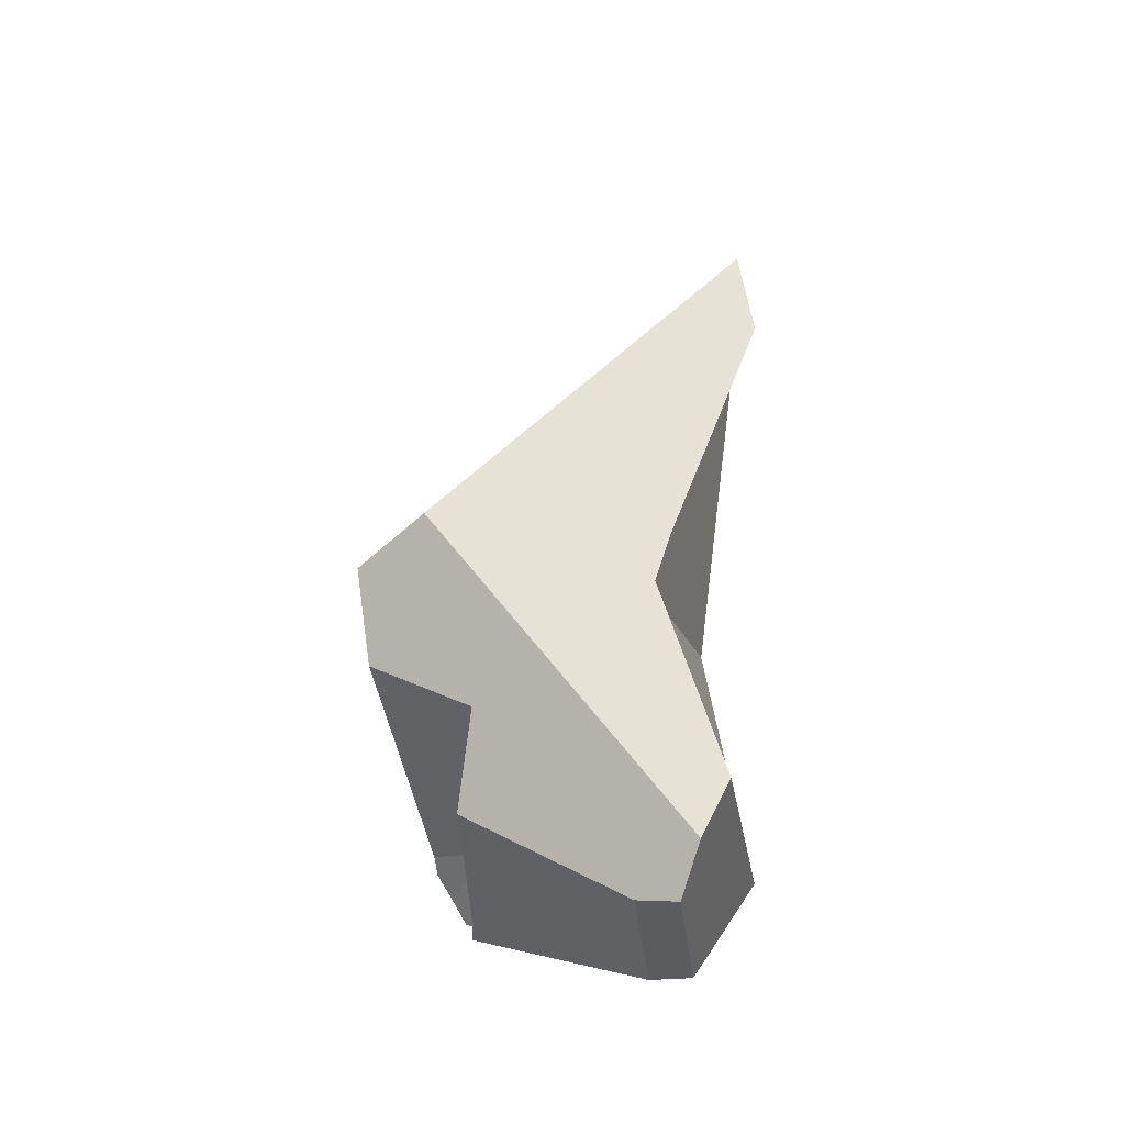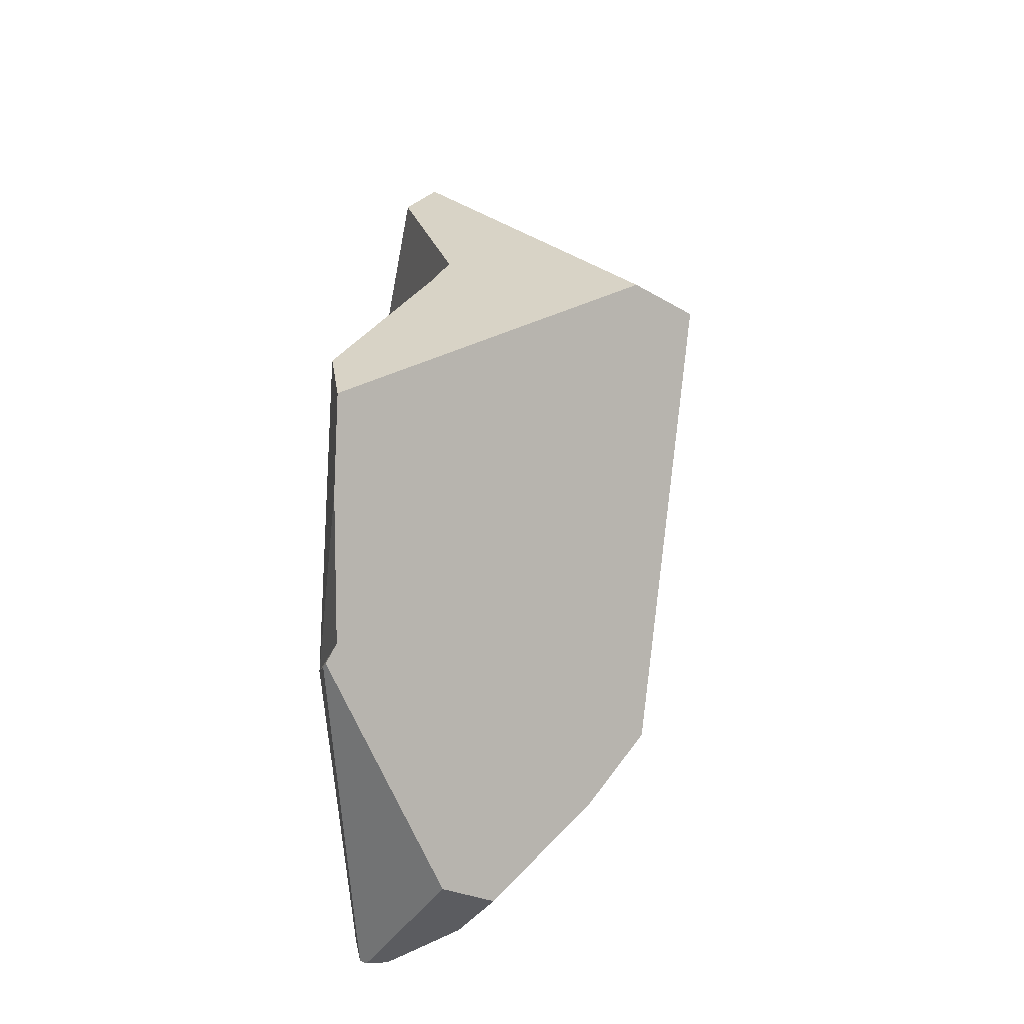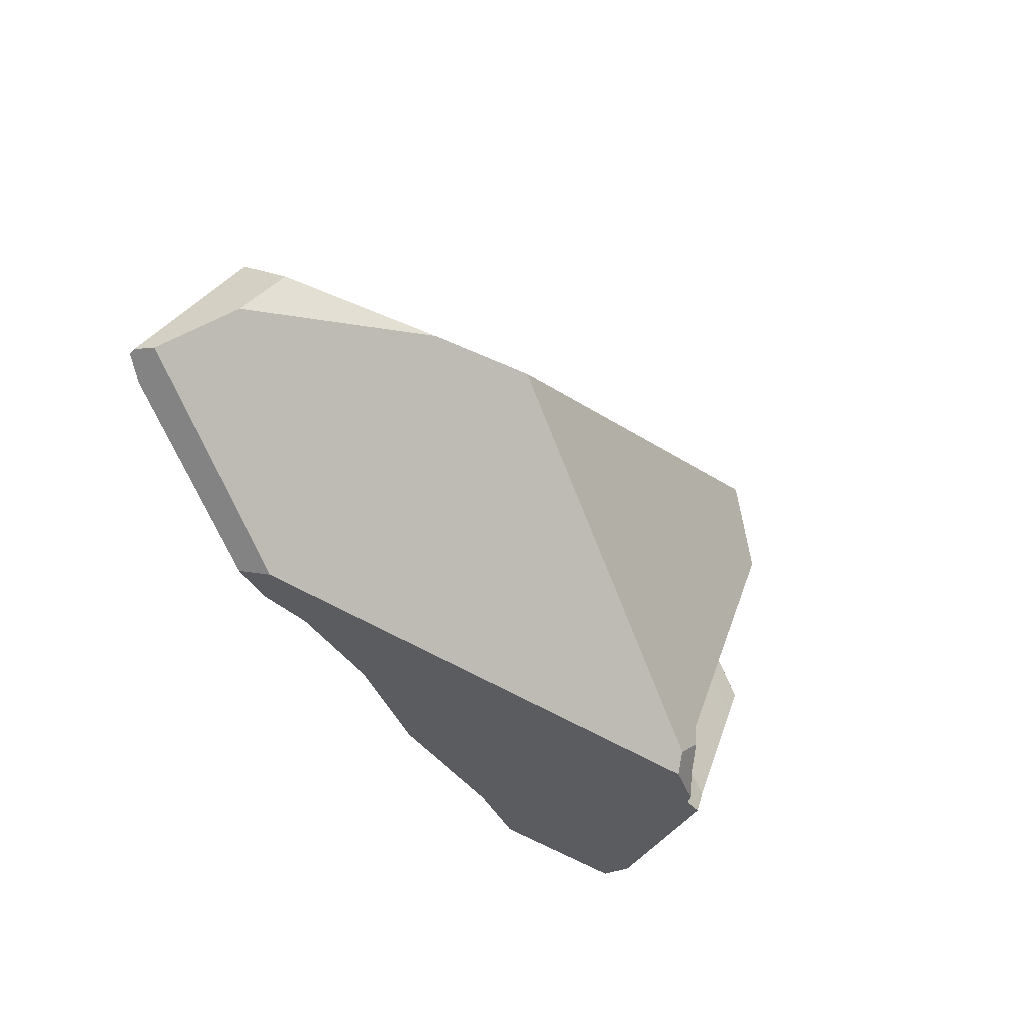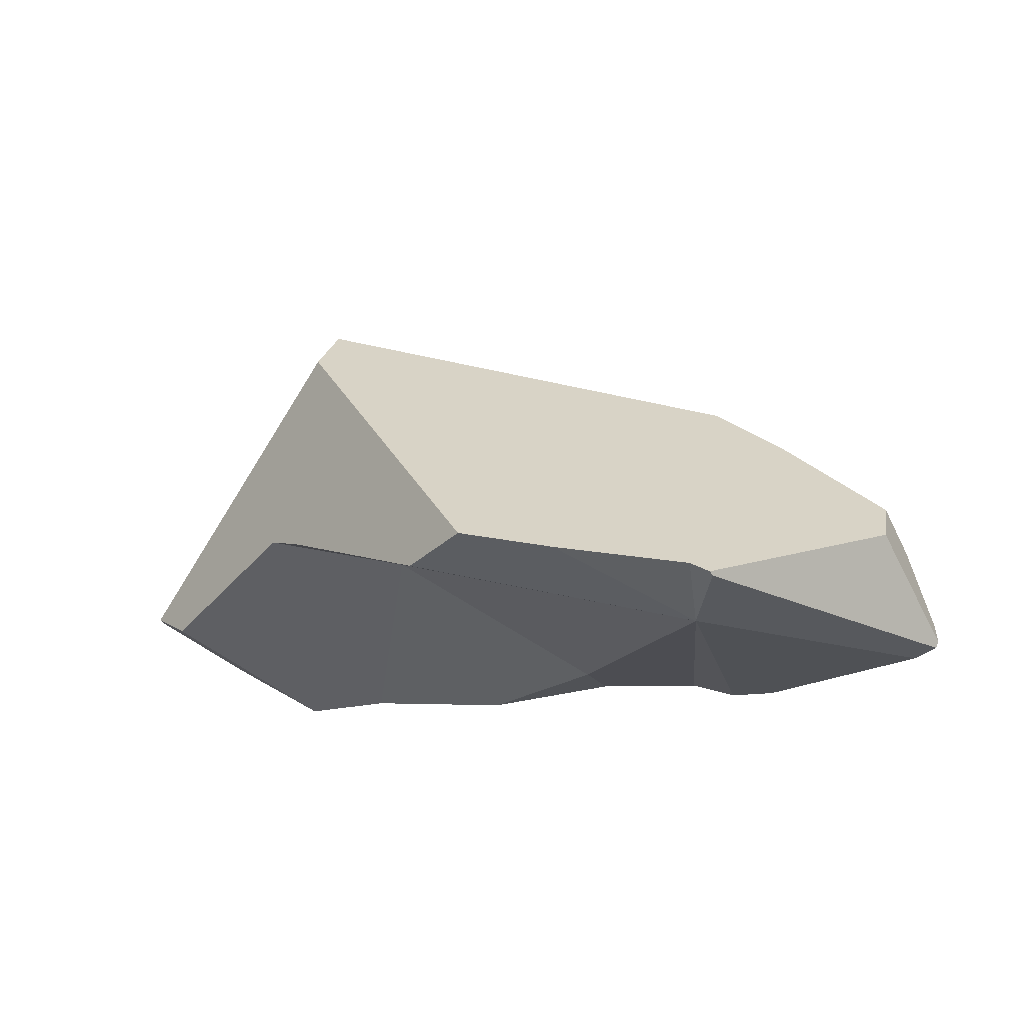
<metadata>
{"format":"obj","ext":"obj","renderer":"f3d","projection":"perspective","resolution":1024,"background":"white","views":[{"elev":30.7,"azim":85.7,"up":"+Y"},{"elev":62.2,"azim":-91.3,"up":"+Y"},{"elev":-45.5,"azim":-63.1,"up":"+Y"},{"elev":-25.4,"azim":-164.5,"up":"+Z"}]}
</metadata>
<code>
v 0.07087 0.6301 -0.7999
v -0.03949 0.4069 -0.8489
v -0.107 0.7509 -0.7421
v -0.03949 0.4069 -0.8489
v 0.07087 0.6301 -0.7999
v 0.04709 0.394 -0.7924
v -0.1344 0.392 -0.8406
v -0.03949 0.4069 -0.8489
v 0.04709 0.394 -0.7924
v -0.2515 0.6558 -0.7501
v -0.1344 0.392 -0.8406
v -0.2515 0.6558 -0.7501
v -0.1519 0.7812 -0.7634
v -0.107 0.7509 -0.7421
v -0.2515 0.6558 -0.7501
v -0.3501 0.9145 -0.8735
v -0.1519 0.7812 -0.7634
v -0.6502 0.7179 -0.8981
v -0.521 0.9117 -0.8686
v -0.3501 0.9145 -0.8735
v -0.6502 0.7179 -0.8981
v -0.4237 0.9644 -0.8625
v -0.3142 0.8915 -0.7064
v -0.3501 0.9145 -0.8735
v -0.4237 0.9644 -0.8625
v -0.1519 0.7812 -0.7634
v -0.1783 0.8011 -0.5128
v -0.1729 0.7974 -0.5141
v -0.06196 0.7216 -0.6086
v -0.107 0.7509 -0.7421
v -0.05449 0.7165 -0.615
v 0.07087 0.6301 -0.7999
v 0.02525 0.6619 -0.6829
v 0.1163 0.5996 -0.7681
v 0.1163 0.5996 -0.7681
v 0.1211 0.5963 -0.7646
v 0.1456 0.5394 -0.7436
v 0.1255 0.4897 -0.7516
v 0.1017 0.4312 -0.7612
v 0.0843 0.3884 -0.7679
v 0.0843 0.3884 -0.7679
v -0.02449 0.325 -0.6468
v -0.08808 0.293 -0.5882
v -0.1544 0.2698 -0.5514
v -0.1322 0.2709 -0.5476
v -0.1336 0.2706 -0.5474
v -0.1321 0.2717 -0.5472
v -0.08808 0.293 -0.5882
v -0.1098 0.3127 -0.5479
v -0.1322 0.2709 -0.5476
v -0.1321 0.2717 -0.5472
v -0.1328 0.2712 -0.5473
v -0.1322 0.2709 -0.5476
v -0.1336 0.2706 -0.5474
v -0.0768 0.3816 -0.5435
v -0.1256 0.6622 -0.4471
v -0.1274 0.6264 -0.4529
v -0.1192 0.6533 -0.448
v -0.2427 0.7066 -0.4495
v -0.1793 0.7358 -0.4397
v -0.1793 0.7358 -0.4397
v -0.1783 0.8011 -0.5128
v -0.2427 0.7066 -0.4495
v -0.1768 0.8001 -0.5107
v -0.1768 0.8001 -0.5107
v -0.1768 0.8001 -0.5107
v -0.1793 0.7358 -0.4397
v -0.1729 0.7974 -0.5141
v -0.09361 0.6506 -0.4851
v -0.07631 0.6488 -0.5103
v -0.06196 0.7216 -0.6086
v -0.04815 0.6458 -0.5513
v -0.05449 0.7165 -0.615
v 0.02525 0.6619 -0.6829
v 0.003336 0.5501 -0.5321
v 0.03304 0.5447 -0.5729
v 0.003336 0.5501 -0.5321
v -0.05076 0.436 -0.54
v 0.03304 0.5447 -0.5729
v 0.1052 0.6072 -0.751
v 0.1052 0.6072 -0.751
v 0.1175 0.5988 -0.7616
v 0.1211 0.5963 -0.7646
v 0.1175 0.5988 -0.7616
v 0.1446 0.5388 -0.7414
v 0.1211 0.5963 -0.7646
v 0.1426 0.5377 -0.7372
v 0.1415 0.537 -0.7347
v 0.1258 0.5278 -0.7006
v 0.1415 0.537 -0.7347
v 0.1258 0.5278 -0.7006
v 0.1255 0.4897 -0.7516
v 0.1426 0.5377 -0.7372
v 0.1446 0.5388 -0.7414
v 0.145 0.539 -0.7423
v 0.145 0.539 -0.7423
v 0.1456 0.5394 -0.7436
v 0.1456 0.5394 -0.7436
v 0.1038 0.4739 -0.7088
v 0.1017 0.4312 -0.7612
v 0.08759 0.4343 -0.7148
v 0.1038 0.4739 -0.7088
v 0.06595 0.5387 -0.6182
v 0.08759 0.4343 -0.7148
v 0.1258 0.5278 -0.7006
v 0.06595 0.5387 -0.6182
v -0.02449 0.325 -0.6468
v 0.0603 0.3676 -0.7249
v 0.0603 0.3676 -0.7249
v 0.0843 0.3884 -0.7679
v 0.0603 0.3676 -0.7249
v -0.06458 0.4071 -0.5419
v -0.1256 0.6622 -0.4471
v -0.1192 0.6533 -0.448
v -0.6573 0.5159 -0.5135
v -0.6573 0.5159 -0.5135
v -0.4272 0.3792 -0.5166
v -0.1401 0.5844 -0.4606
v -0.1995 0.3887 -0.4966
v -0.2161 0.3339 -0.5067
v -0.217 0.3308 -0.5072
v -0.3006 0.304 -0.5183
v -0.297 0.3018 -0.5183
v -0.2882 0.2966 -0.5184
v -0.2194 0.323 -0.5087
v -0.2443 0.2705 -0.519
v -0.2169 0.2979 -0.5125
v -0.2141 0.3007 -0.5118
v -0.1682 0.2641 -0.5417
v -0.3037 0.3774 -0.8549
v -0.2062 0.2569 -0.5356
v -0.21 0.2562 -0.5349
v -0.2123 0.2558 -0.5346
v -0.4364 0.3528 -0.8342
v -0.2183 0.2546 -0.5336
v -0.2187 0.2546 -0.5335
v -0.22 0.2543 -0.5333
v -0.4545 0.3494 -0.8314
v -0.2207 0.2542 -0.5332
v -0.221 0.2541 -0.5331
v -0.4599 0.2866 -0.6813
v -0.5622 0.3388 -0.8372
v -0.5465 0.2993 -0.7372
v -0.5778 0.3372 -0.838
v -0.5609 0.3014 -0.7465
v -0.6333 0.3391 -0.8587
v -0.6115 0.3088 -0.7793
v -0.6772 0.3184 -0.8217
v -0.6865 0.3324 -0.8581
v -0.6865 0.3324 -0.8581
v -0.6502 0.7179 -0.8981
v -0.6333 0.3391 -0.8587
v -0.7268 0.3551 -0.8606
v -0.8908 0.4473 -0.8707
v -0.8908 0.4473 -0.8707
v -0.8848 0.516 -0.8677
v -0.6502 0.7179 -0.8981
v -0.9012 0.4906 -0.8662
v -0.9067 0.4552 -0.8673
v -0.9198 0.4617 -0.8646
v -0.9223 0.4593 -0.8488
v -0.9198 0.4617 -0.8646
v -0.9067 0.4552 -0.8673
v -0.9233 0.4617 -0.8567
v -0.9233 0.4617 -0.8567
v -0.9012 0.4906 -0.8662
v -0.9198 0.4617 -0.8646
v -0.9196 0.473 -0.849
v -0.9149 0.4877 -0.8389
v -0.8848 0.516 -0.8677
v -0.9113 0.4987 -0.8314
v -0.8766 0.6042 -0.7609
v -0.8785 0.6003 -0.7622
v -0.8783 0.601 -0.7616
v -0.8776 0.6031 -0.7603
v -0.8776 0.6031 -0.7603
v -0.8536 0.5461 -0.6798
v -0.8766 0.6042 -0.7609
v -0.8773 0.5514 -0.7018
v -0.8773 0.5514 -0.7018
v -0.8759 0.502 -0.7225
v -0.8536 0.5461 -0.6798
v -0.8881 0.5201 -0.7269
v -0.8955 0.4988 -0.744
v -0.8759 0.502 -0.7225
v -0.8955 0.4988 -0.744
v -0.914 0.4653 -0.8094
v -0.8627 0.5041 -0.708
v -0.9157 0.4623 -0.8153
v -0.9001 0.4427 -0.8308
v -0.9203 0.454 -0.8316
v -0.9203 0.454 -0.8316
v -0.9001 0.4427 -0.8308
v -0.921 0.4558 -0.8375
v -0.921 0.4558 -0.8375
v -0.9196 0.473 -0.849
v -0.9223 0.4593 -0.8488
v -0.9149 0.4877 -0.8389
v -0.9157 0.4623 -0.8153
v -0.914 0.4653 -0.8094
v -0.9113 0.4987 -0.8314
v -0.8955 0.4988 -0.744
v -0.8785 0.6003 -0.7622
v -0.8881 0.5201 -0.7269
v -0.8773 0.5514 -0.7018
v -0.8783 0.601 -0.7616
v -0.8776 0.6031 -0.7603
v -0.9203 0.454 -0.8316
v -0.9233 0.4617 -0.8567
v -0.8908 0.4473 -0.8707
v -0.7516 0.3599 -0.8247
v -0.7268 0.3551 -0.8606
v -0.7448 0.3561 -0.8245
v -0.6865 0.3324 -0.8581
v -0.6772 0.3184 -0.8217
v -0.6772 0.3184 -0.8217
v -0.6115 0.3088 -0.7793
v -0.7448 0.3561 -0.8245
v -0.8018 0.5139 -0.6411
v -0.8084 0.5128 -0.6483
v -0.7516 0.3599 -0.8247
v -0.8088 0.5127 -0.6488
v -0.8352 0.5085 -0.6778
v -0.8627 0.5041 -0.708
v -0.8352 0.5085 -0.6778
v -0.8491 0.5451 -0.6757
v -0.8491 0.5451 -0.6757
v -0.8596 0.624 -0.7718
v -0.8495 0.6357 -0.7782
v -0.8474 0.5447 -0.6741
v -0.8177 0.5381 -0.6466
v -0.7867 0.7087 -0.8183
v -0.8495 0.6357 -0.7782
v -0.7867 0.7087 -0.8183
v -0.7615 0.7069 -0.8786
v -0.8596 0.624 -0.7718
v -0.7615 0.7069 -0.8786
v -0.6896 0.8183 -0.885
v -0.6896 0.8183 -0.885
v -0.6754 0.8257 -0.8755
v -0.6502 0.7179 -0.8981
v -0.6872 0.8243 -0.8818
v -0.6754 0.8257 -0.8755
v -0.6872 0.8243 -0.8818
v -0.7003 0.8091 -0.8735
v -0.6646 0.8271 -0.8697
v -0.6646 0.8271 -0.8697
v -0.6502 0.7179 -0.8981
v -0.6646 0.8271 -0.8697
v -0.521 0.9117 -0.8686
v -0.521 0.9117 -0.8686
v -0.3142 0.8915 -0.7064
v -0.4237 0.9644 -0.8625
v -0.7097 0.7982 -0.8675
v -0.8128 0.537 -0.642
v -0.8177 0.5381 -0.6466
v -0.8088 0.5127 -0.6488
v -0.8128 0.537 -0.642
v -0.8474 0.5447 -0.6741
v -0.8084 0.5128 -0.6483
v -0.8018 0.5139 -0.6411
v -0.7989 0.5339 -0.6292
v -0.7989 0.5339 -0.6292
v -0.748 0.5225 -0.582
v -0.6573 0.5159 -0.5135
v -0.748 0.5225 -0.582
v -0.4272 0.3792 -0.5166
v -0.7858 0.5164 -0.6235
v -0.4599 0.2866 -0.6813
v -0.3006 0.304 -0.5183
v -0.297 0.3018 -0.5183
v -0.2882 0.2966 -0.5184
v -0.2298 0.254 -0.531
v -0.2443 0.2705 -0.519
v -0.2443 0.2705 -0.519
v -0.2298 0.254 -0.531
v -0.221 0.2541 -0.5331
v -0.2207 0.2542 -0.5332
v -0.2169 0.2979 -0.5125
v -0.22 0.2543 -0.5333
v -0.2187 0.2546 -0.5335
v -0.2183 0.2546 -0.5336
v -0.1942 0.2796 -0.5274
v -0.2141 0.3007 -0.5118
v -0.2123 0.2558 -0.5346
v -0.21 0.2562 -0.5349
v -0.2062 0.2569 -0.5356
v -0.1704 0.2654 -0.5405
v -0.1687 0.2644 -0.5415
v -0.1682 0.2641 -0.5417
v -0.2287 0.2527 -0.5319
v -0.2287 0.2527 -0.5319
v -0.2287 0.2527 -0.5319
v -0.7958 0.5148 -0.6346
v -0.5465 0.2993 -0.7372
v -0.799 0.5143 -0.638
v -0.5609 0.3014 -0.7465
v -0.7996 0.5142 -0.6387
v -0.7996 0.5142 -0.6387
v -0.799 0.5143 -0.638
v -0.7958 0.5148 -0.6346
v -0.7858 0.5164 -0.6235
v -0.748 0.5225 -0.582
v -0.7097 0.7982 -0.8675
v -0.6896 0.8183 -0.885
v -0.7003 0.8091 -0.8735
v -0.6872 0.8243 -0.8818
v -0.6502 0.7179 -0.8981
v -0.5778 0.3372 -0.838
v -0.6333 0.3391 -0.8587
v -0.5778 0.3372 -0.838
v -0.6502 0.7179 -0.8981
v -0.5622 0.3388 -0.8372
v -0.4545 0.3494 -0.8314
v -0.4477 0.4312 -0.8428
v -0.4545 0.3494 -0.8314
v -0.4477 0.4312 -0.8428
v -0.4364 0.3528 -0.8342
v -0.3037 0.3774 -0.8549
v -0.4477 0.4312 -0.8428
v -0.1344 0.392 -0.8406
v -0.3037 0.3774 -0.8549
v -0.2515 0.6558 -0.7501
v -0.4477 0.4312 -0.8428
v -0.6502 0.7179 -0.8981
v -0.2515 0.6558 -0.7501
v -0.1336 0.2706 -0.5474
v -0.1571 0.373 -0.5649
v -0.1544 0.2698 -0.5514
v -0.1328 0.2712 -0.5473
v -0.1098 0.3127 -0.5479
v -0.1321 0.2717 -0.5472
v -0.1571 0.373 -0.5649
v -0.1098 0.3127 -0.5479
v -0.0768 0.3816 -0.5435
v -0.06458 0.4071 -0.5419
v -0.05076 0.436 -0.54
v -0.04815 0.6458 -0.5513
v -0.04815 0.6458 -0.5513
v -0.1401 0.5844 -0.4606
v -0.1571 0.373 -0.5649
v -0.07631 0.6488 -0.5103
v -0.1274 0.6264 -0.4529
v -0.09361 0.6506 -0.4851
v -0.1192 0.6533 -0.448
v 0.003336 0.5501 -0.5321
v -0.2141 0.3007 -0.5118
v -0.1571 0.373 -0.5649
v -0.2194 0.323 -0.5087
v -0.1942 0.2796 -0.5274
v -0.1571 0.373 -0.5649
v -0.1942 0.2796 -0.5274
v -0.1544 0.2698 -0.5514
v -0.1704 0.2654 -0.5405
v -0.1687 0.2644 -0.5415
v -0.1682 0.2641 -0.5417
v -0.2194 0.323 -0.5087
v -0.217 0.3308 -0.5072
v -0.2161 0.3339 -0.5067
v -0.1995 0.3887 -0.4966
f 1 2 3
f 4 5 6
f 7 8 9
f 10 2 11
f 3 2 10
f 12 13 14
f 15 16 17
f 18 16 15
f 19 20 21
f 22 20 19
f 23 24 25
f 24 23 26
f 26 23 27
f 28 26 27
f 29 26 28
f 29 30 26
f 31 30 29
f 30 31 32
f 32 31 33
f 32 33 34
f 6 5 35
f 36 6 35
f 37 6 36
f 38 6 37
f 39 6 38
f 6 39 40
f 9 41 42
f 42 7 9
f 43 7 42
f 43 44 7
f 45 44 43
f 46 44 45
f 47 48 49
f 50 48 47
f 51 52 53
f 52 54 53
f 55 49 48
f 56 57 58
f 56 59 57
f 60 59 56
f 61 62 63
f 64 62 61
f 27 65 28
f 66 67 68
f 69 68 67
f 68 69 70
f 68 70 71
f 70 72 71
f 71 72 73
f 73 72 74
f 72 75 74
f 76 77 78
f 74 75 79
f 74 79 80
f 34 33 81
f 34 81 82
f 34 82 83
f 84 85 86
f 84 87 85
f 84 88 87
f 80 88 84
f 88 80 89
f 90 91 92
f 93 90 92
f 94 93 92
f 95 94 92
f 86 85 96
f 86 96 97
f 98 95 92
f 92 91 99
f 99 100 92
f 99 101 100
f 102 103 104
f 105 103 102
f 89 80 106
f 80 79 106
f 103 76 78
f 103 78 107
f 107 108 103
f 42 41 109
f 110 101 111
f 100 101 110
f 103 108 104
f 78 112 107
f 112 55 107
f 107 55 48
f 67 113 69
f 113 114 69
f 63 62 115
f 59 116 117
f 59 117 118
f 57 59 118
f 117 119 118
f 117 120 119
f 117 121 120
f 122 121 117
f 123 121 122
f 124 121 123
f 124 125 121
f 126 125 124
f 127 125 126
f 125 127 128
f 129 130 44
f 131 130 129
f 132 130 131
f 133 130 132
f 133 134 130
f 135 134 133
f 136 134 135
f 134 136 137
f 137 138 134
f 139 138 137
f 140 138 139
f 138 140 141
f 141 142 138
f 143 142 141
f 143 144 142
f 145 144 143
f 145 146 144
f 147 146 145
f 148 146 147
f 149 146 148
f 150 151 152
f 153 151 150
f 154 151 153
f 155 156 157
f 155 158 156
f 159 158 155
f 159 160 158
f 161 162 163
f 164 162 161
f 165 166 167
f 168 166 165
f 169 166 168
f 169 170 166
f 171 170 169
f 171 172 170
f 173 172 171
f 174 172 173
f 175 172 174
f 176 177 178
f 179 177 176
f 180 181 182
f 183 181 180
f 181 183 184
f 185 186 187
f 187 188 185
f 189 188 187
f 189 190 188
f 191 190 189
f 192 163 193
f 194 163 192
f 161 163 194
f 195 196 197
f 198 196 195
f 198 195 199
f 200 198 199
f 198 200 201
f 200 202 201
f 201 202 203
f 202 204 203
f 204 205 203
f 203 205 206
f 206 205 207
f 208 199 195
f 209 197 196
f 210 193 163
f 210 211 193
f 212 211 210
f 212 213 211
f 214 213 212
f 214 215 213
f 216 217 218
f 219 218 217
f 220 218 219
f 218 220 221
f 221 220 222
f 221 222 223
f 223 190 221
f 188 190 223
f 182 224 225
f 182 181 224
f 182 225 226
f 227 228 177
f 227 229 228
f 230 229 227
f 231 229 230
f 229 231 232
f 233 234 235
f 233 235 170
f 170 236 233
f 170 172 236
f 177 228 178
f 157 156 237
f 157 237 238
f 239 240 241
f 242 240 239
f 243 244 245
f 243 245 246
f 247 241 240
f 248 249 250
f 251 246 252
f 253 251 252
f 62 252 246
f 254 62 246
f 232 62 254
f 232 255 62
f 232 231 255
f 256 257 258
f 257 256 225
f 256 259 225
f 259 226 225
f 258 257 260
f 261 258 260
f 262 258 261
f 62 255 263
f 263 115 62
f 264 115 263
f 265 266 267
f 267 266 268
f 267 268 269
f 269 270 267
f 270 269 271
f 271 269 272
f 273 272 269
f 274 272 273
f 275 276 277
f 278 275 277
f 275 278 279
f 279 278 280
f 279 280 281
f 279 281 282
f 279 282 283
f 284 279 283
f 282 285 283
f 285 286 283
f 286 287 283
f 283 287 288
f 288 287 289
f 289 287 290
f 277 276 291
f 141 140 292
f 273 269 293
f 269 268 294
f 294 295 269
f 296 295 294
f 296 297 295
f 298 297 296
f 297 298 217
f 217 298 219
f 262 261 299
f 262 299 300
f 262 300 301
f 302 262 301
f 303 262 302
f 235 234 304
f 304 305 235
f 304 306 305
f 246 245 254
f 305 306 307
f 308 309 310
f 311 312 313
f 313 312 314
f 314 312 315
f 316 317 318
f 318 317 319
f 320 321 322
f 323 321 320
f 324 325 326
f 44 130 7
f 327 328 329
f 330 328 327
f 330 331 328
f 332 331 330
f 333 334 335
f 333 335 336
f 333 336 337
f 333 337 338
f 339 340 341
f 342 340 339
f 342 343 340
f 344 343 342
f 343 344 345
f 338 337 346
f 347 348 349
f 350 348 347
f 351 352 353
f 353 352 354
f 353 354 355
f 353 355 356
f 357 341 358
f 358 341 359
f 341 360 359
f 341 340 360

</code>
